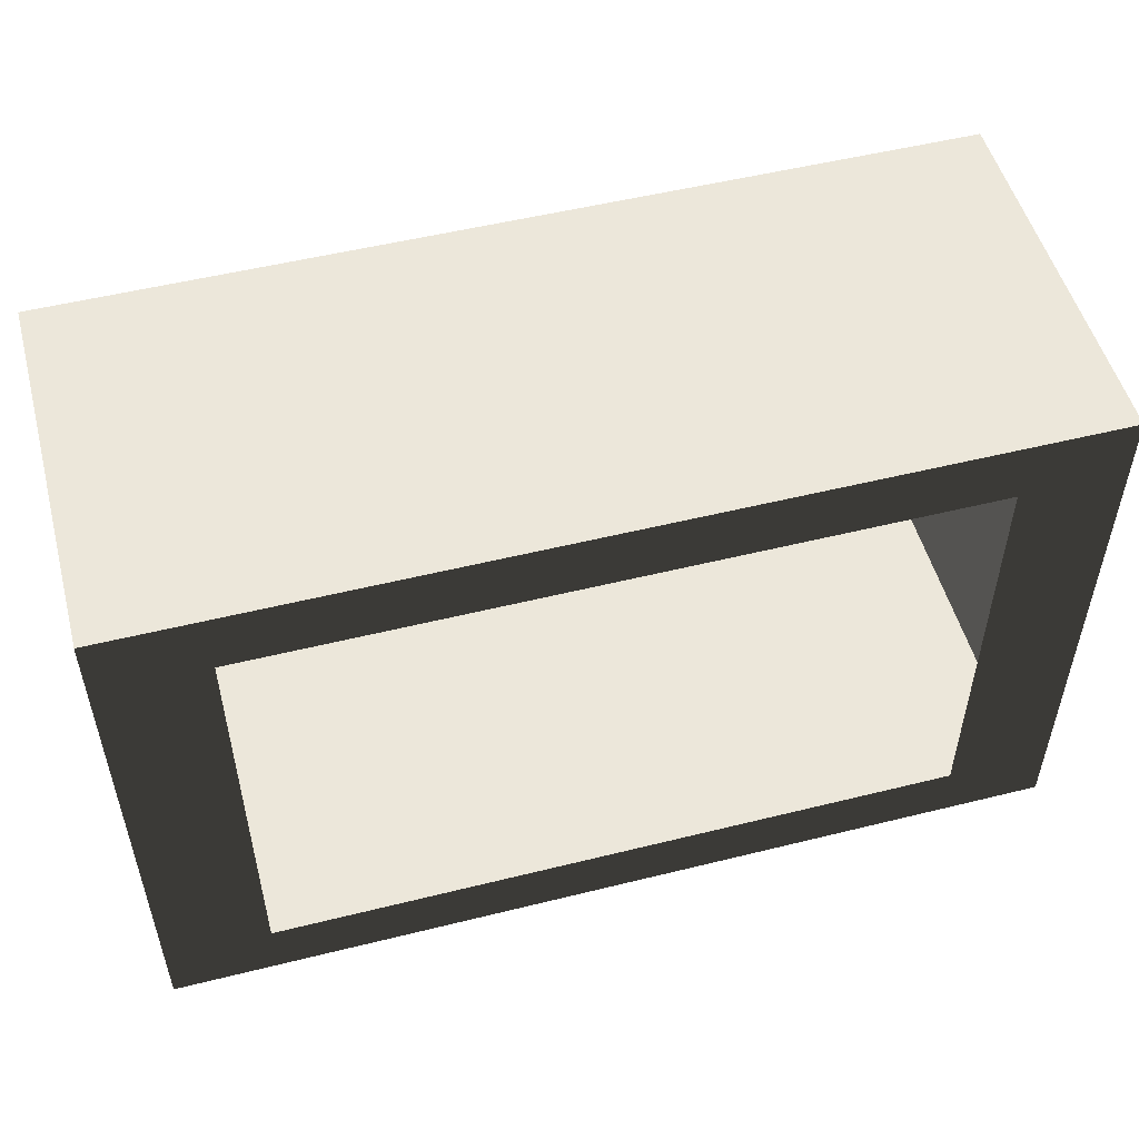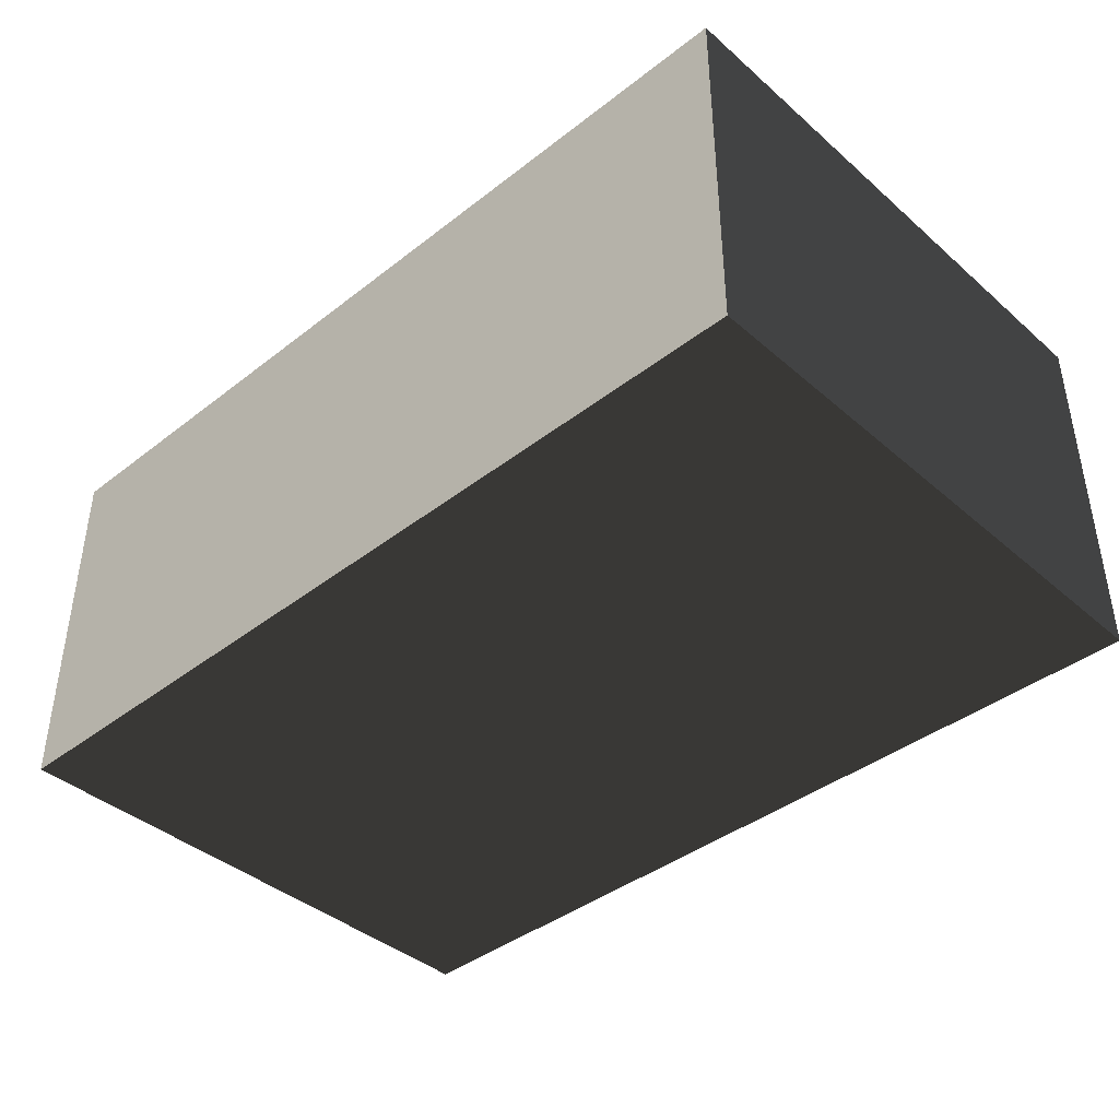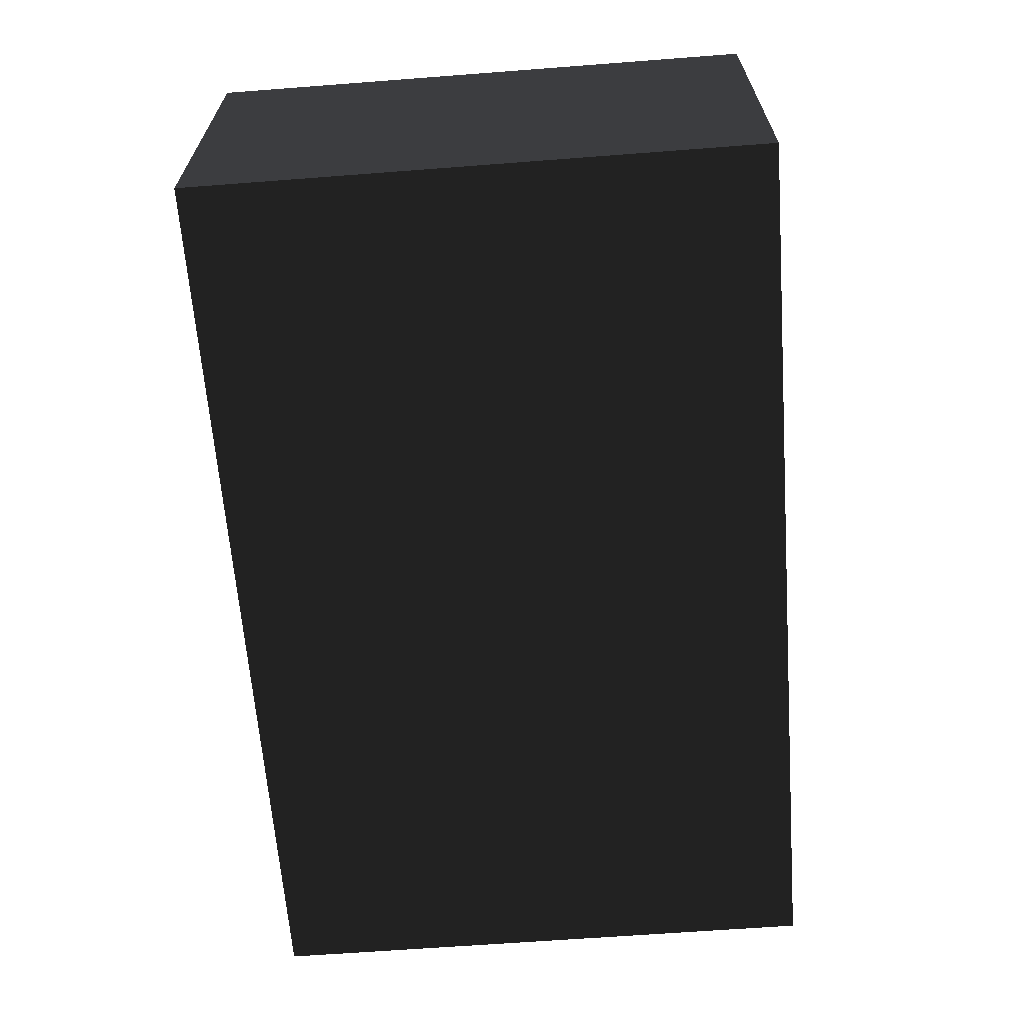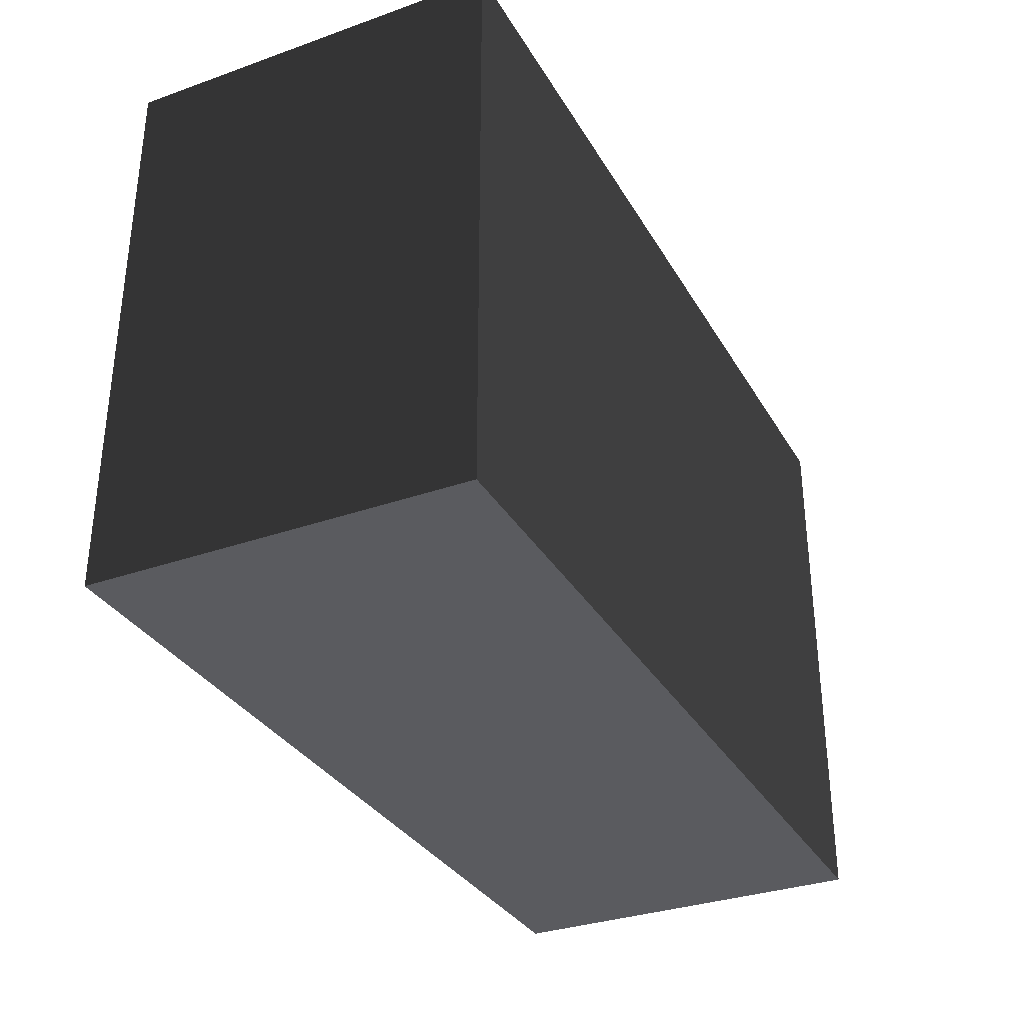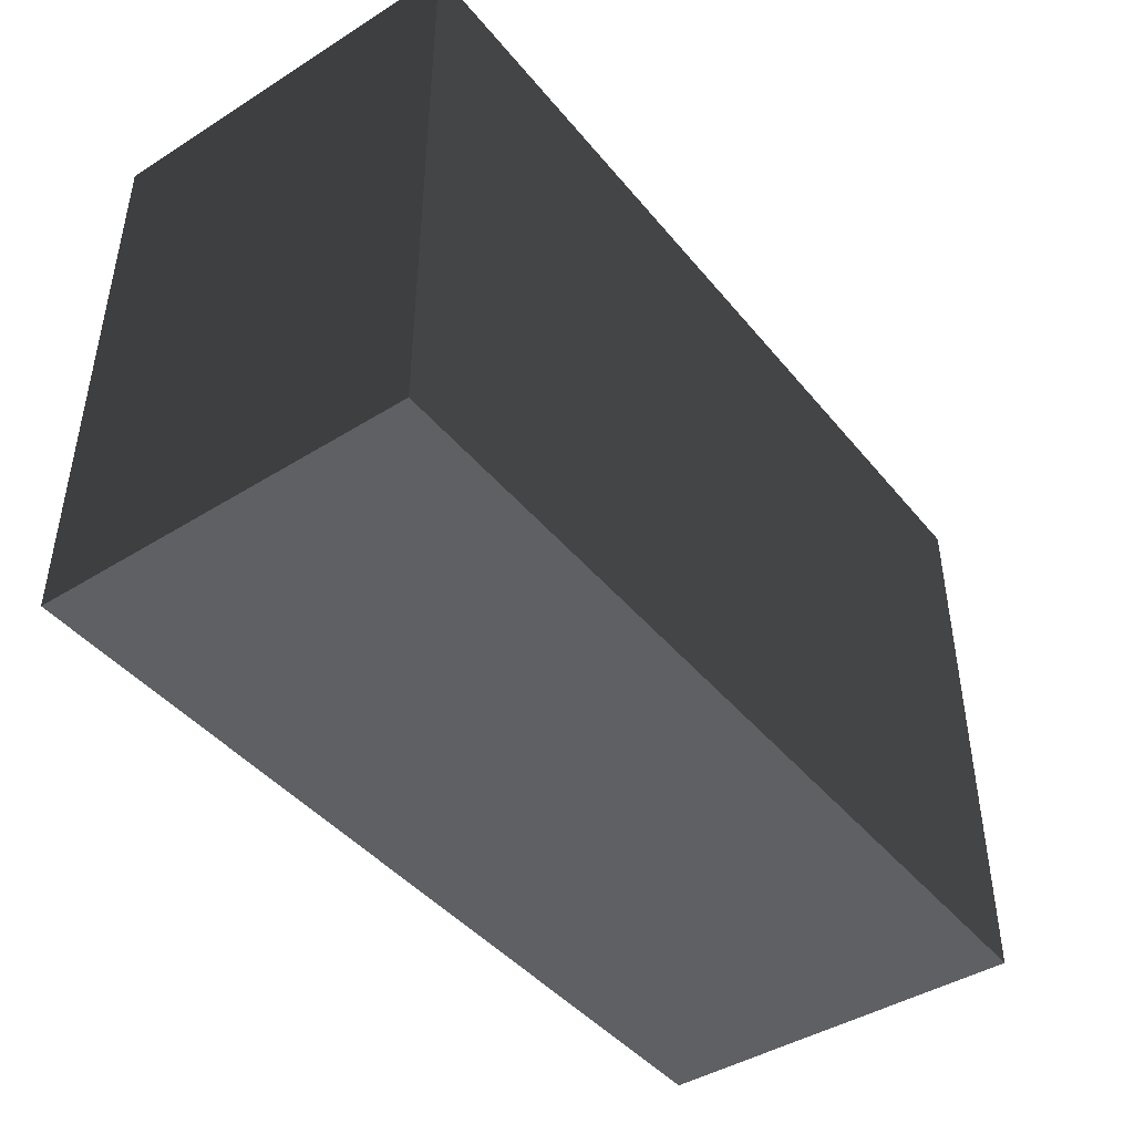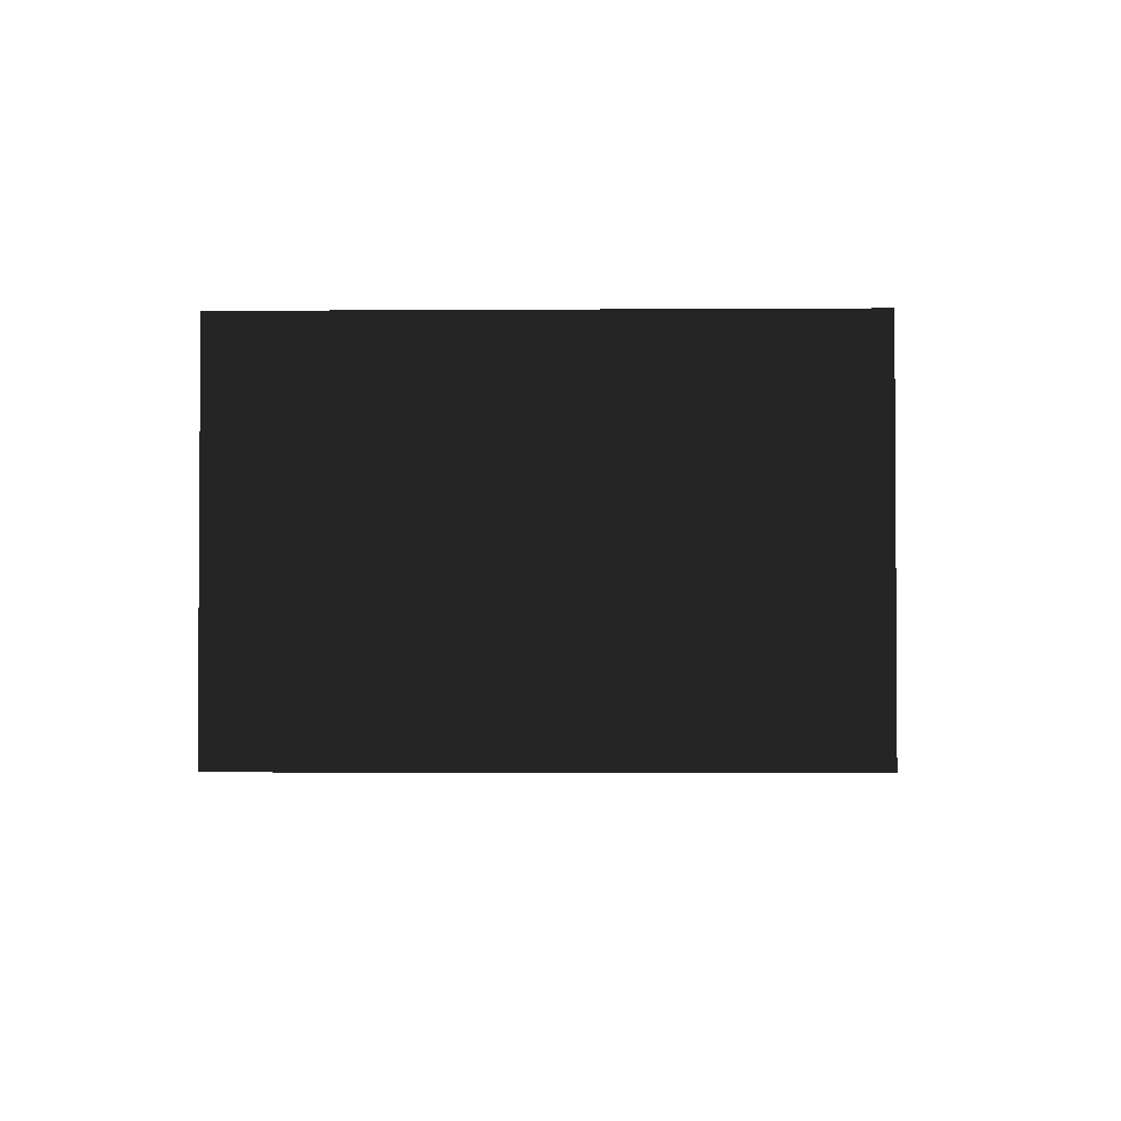
<metadata>
{"format":"obj","ext":"obj","renderer":"f3d","projection":"perspective","resolution":1024,"background":"white","views":[{"elev":52.1,"azim":-15.0,"up":"+Y"},{"elev":-40.5,"azim":-136.5,"up":"+Z"},{"elev":-64.4,"azim":-85.6,"up":"+Z"},{"elev":-32.8,"azim":116.0,"up":"+Y"},{"elev":-43.7,"azim":126.3,"up":"+Y"},{"elev":-2.1,"azim":-88.5,"up":"+Z"}]}
</metadata>
<code>
v 0.5951 0.3744 -0.3952
v 0.5951 -0.3744 0.103
v 0.5951 0.3744 0.103
v 0.5951 -0.3744 -0.3952
v -0.5951 0.3744 -0.3952
v 0.5951 -0.3744 -0.3952
v 0.5951 0.3744 -0.3952
v -0.5951 -0.3744 -0.3952
v -0.5951 0.3744 0.103
v -0.5951 -0.3744 -0.3952
v -0.5951 0.3744 -0.3952
v -0.5951 -0.3744 0.103
v 0.5951 0.3744 -0.3952
v -0.5951 0.3744 0.103
v -0.5951 0.3744 -0.3952
v 0.5951 0.3744 0.103
v 0.5951 -0.3744 0.103
v -0.5951 -0.3744 -0.3952
v -0.5951 -0.3744 0.103
v 0.5951 -0.3744 -0.3952
v 0.5951 0.3744 0.103
v -0.4588 0.2908 0.103
v -0.5951 0.3744 0.103
v -0.5951 -0.3744 0.103
v 0.4588 0.2908 0.103
v -0.4588 -0.2908 0.103
v 0.5951 -0.3744 0.103
v 0.4588 -0.2908 0.103
g Light_box_14611_19
f 1 3 2
f 4 1 2
f 5 7 6
f 8 5 6
f 9 11 10
f 12 9 10
f 13 15 14
f 16 13 14
f 17 19 18
f 20 17 18
f 21 23 22
f 23 24 22
f 25 21 22
f 24 26 22
f 21 25 27
f 26 24 27
f 25 28 27
f 28 26 27

</code>
